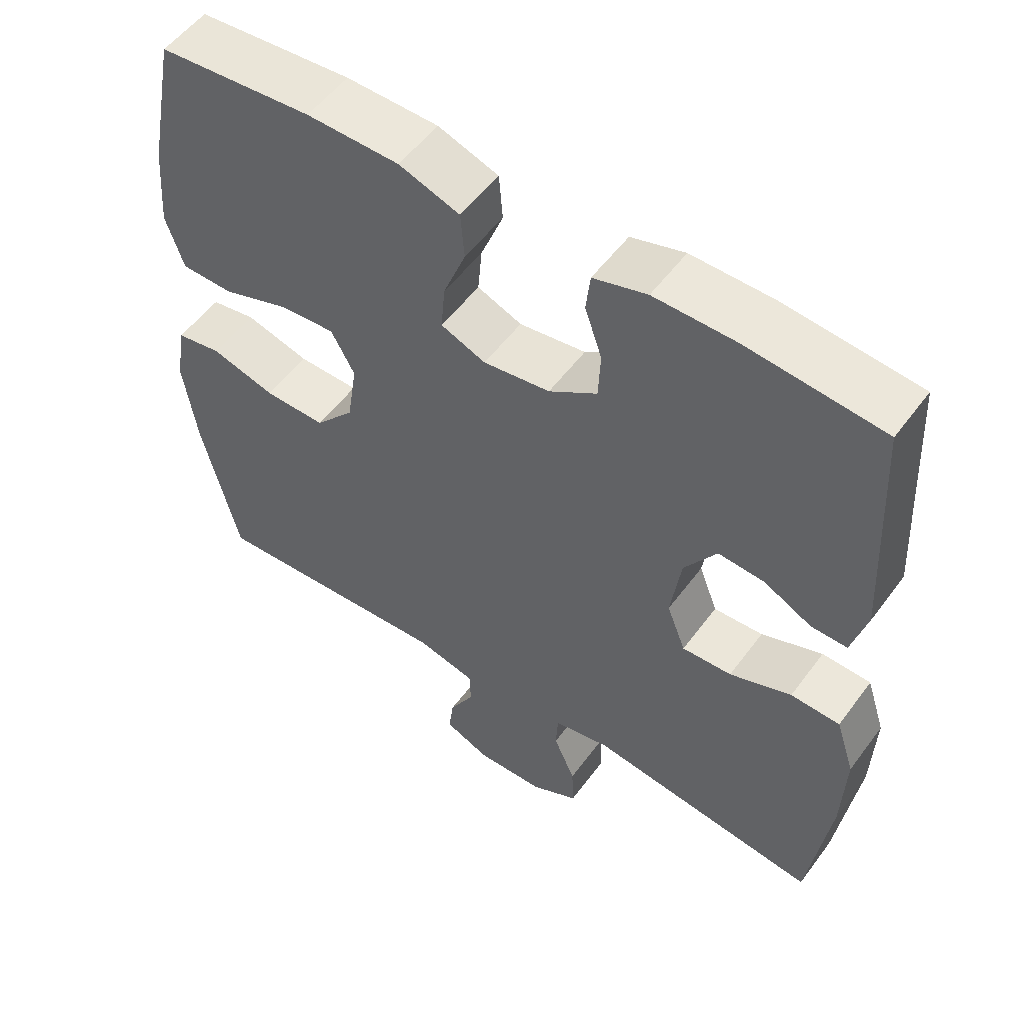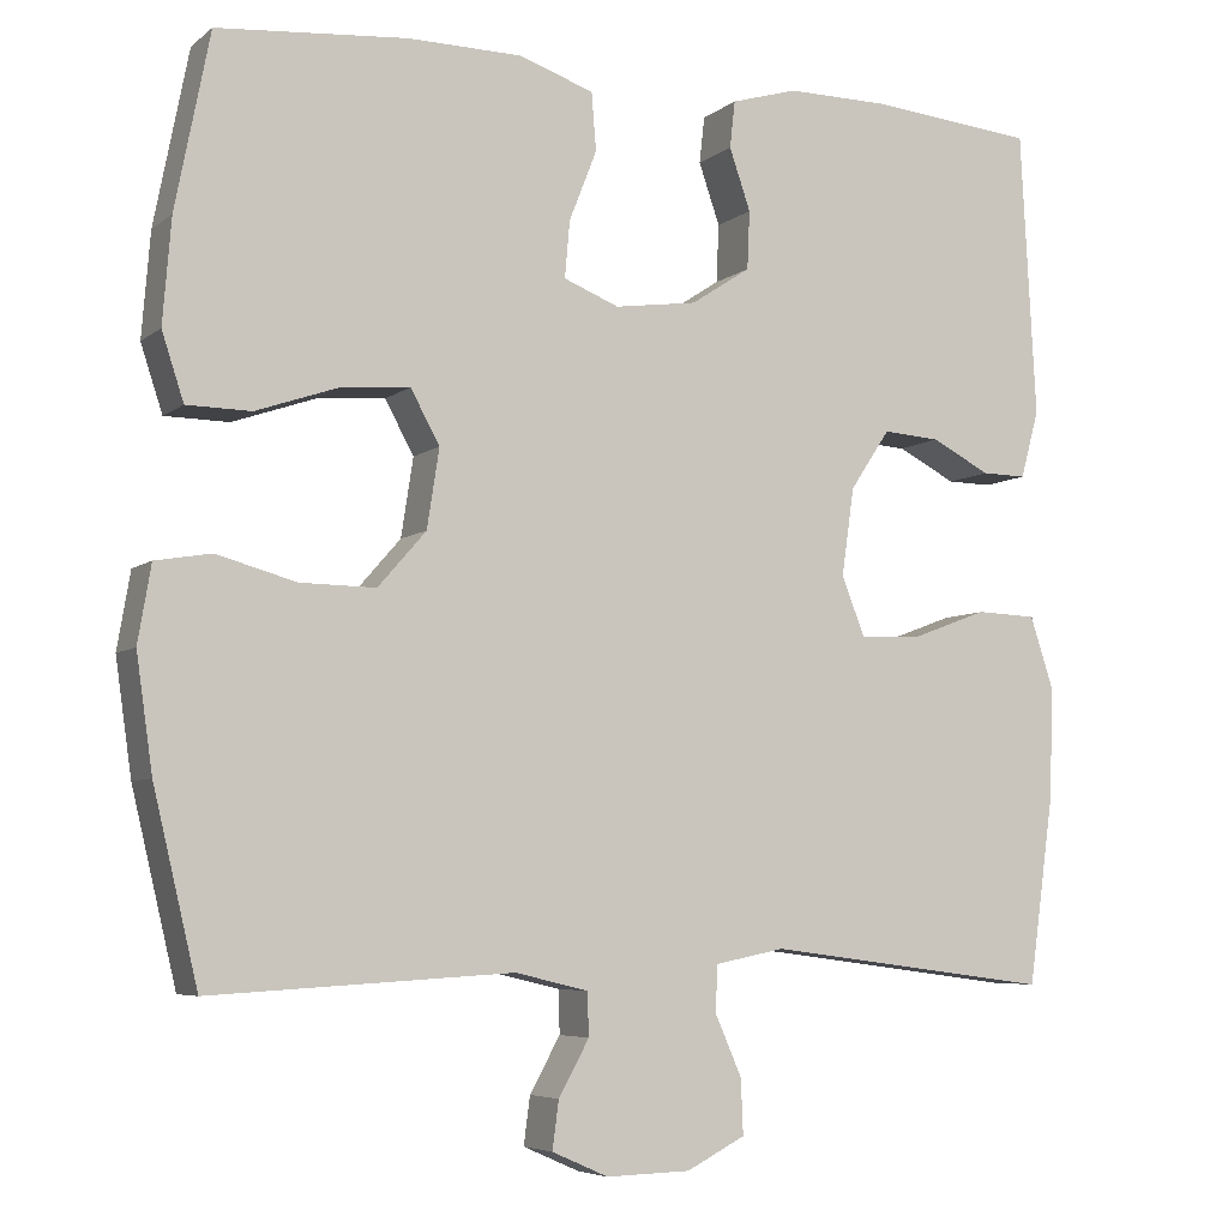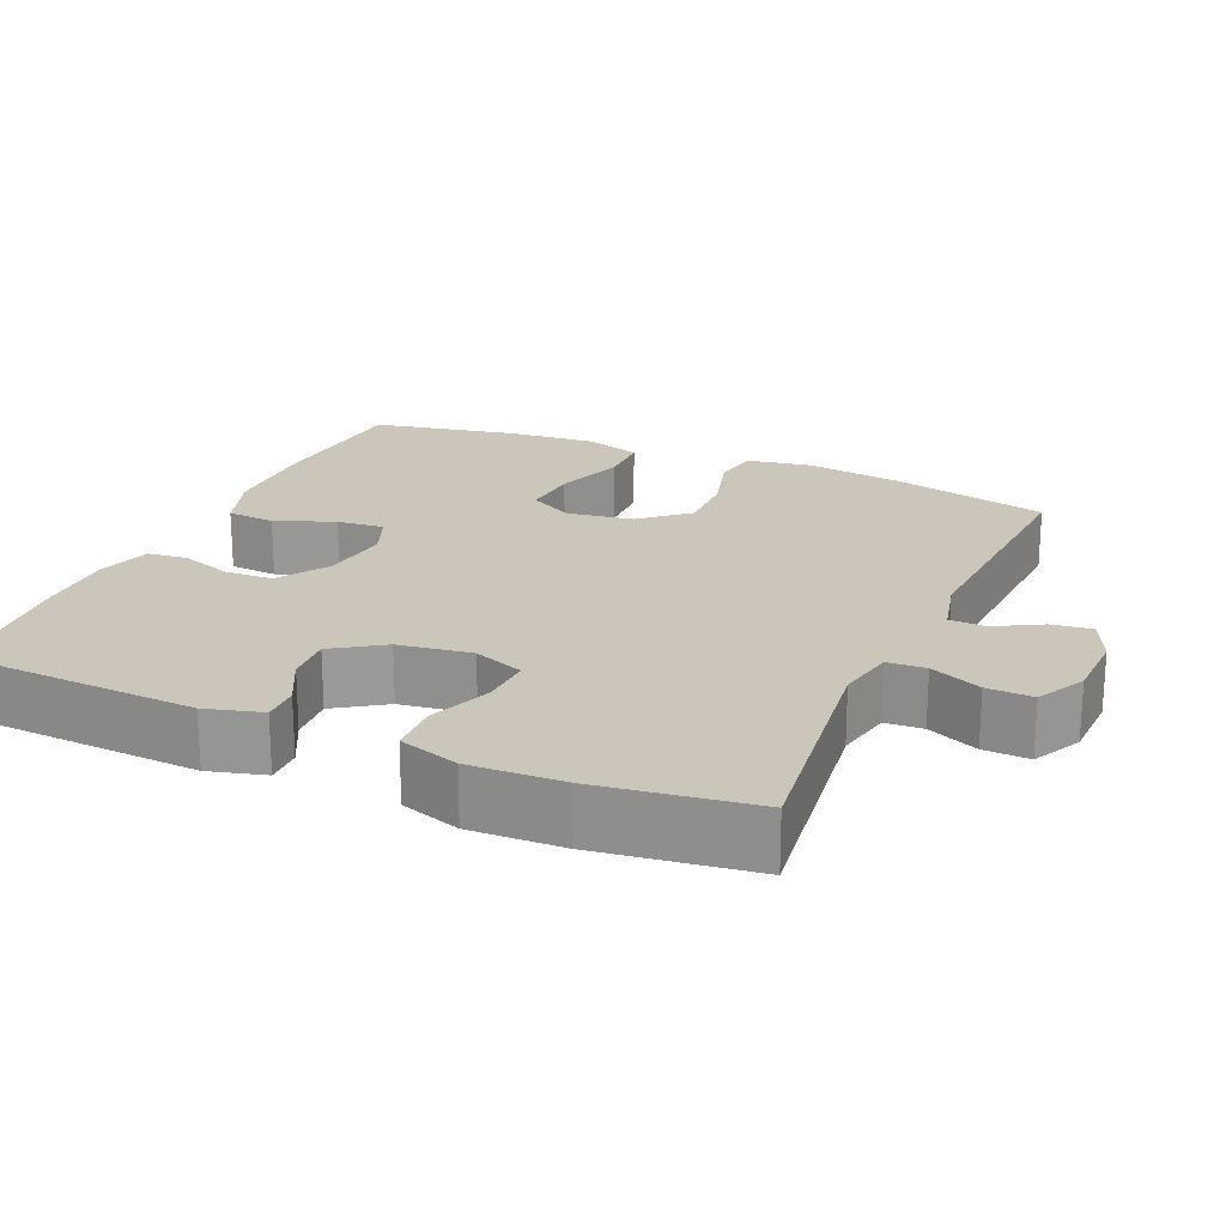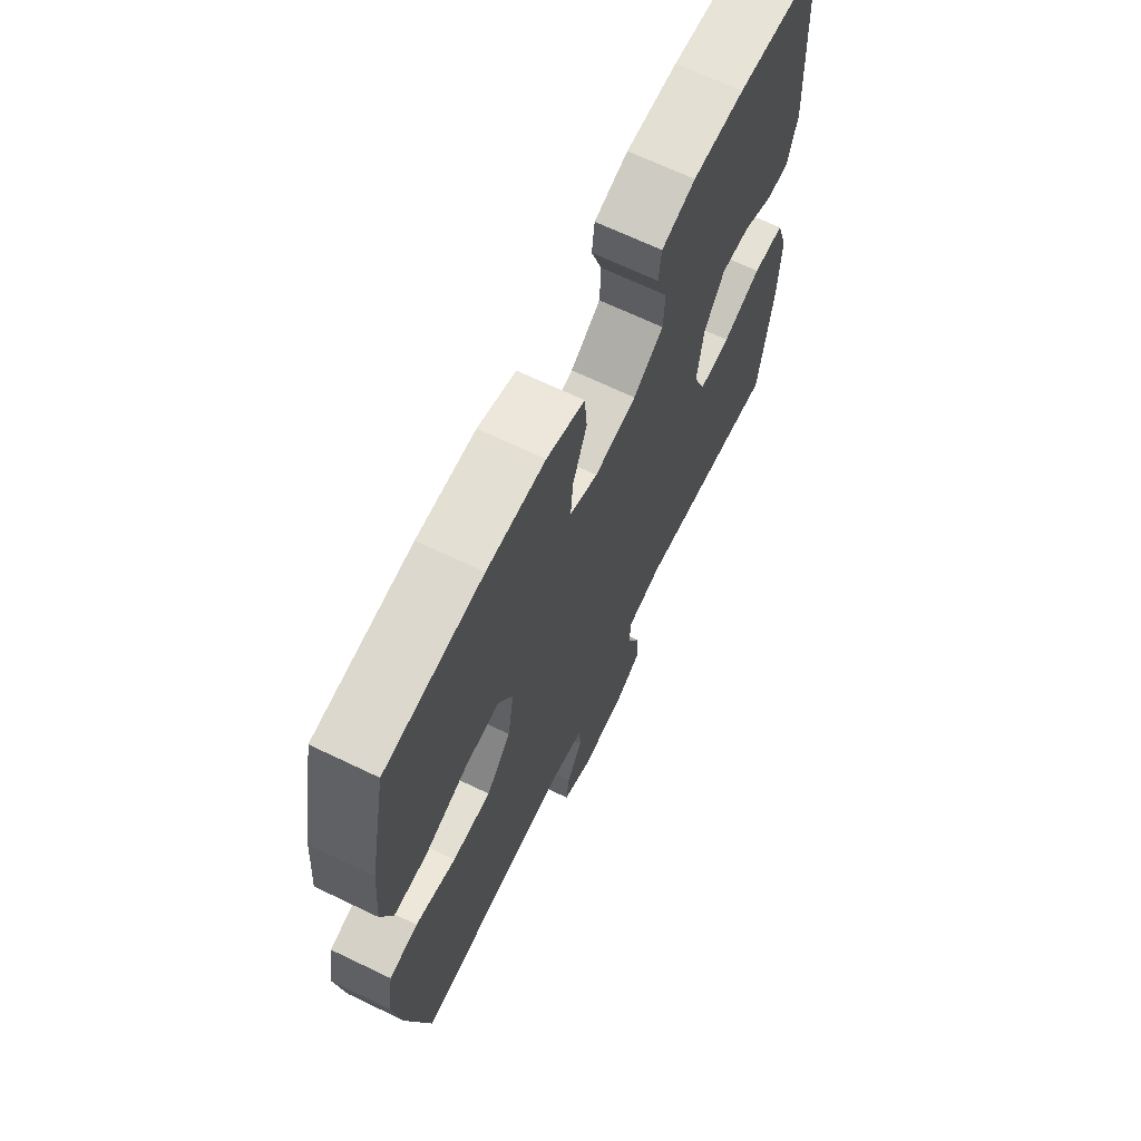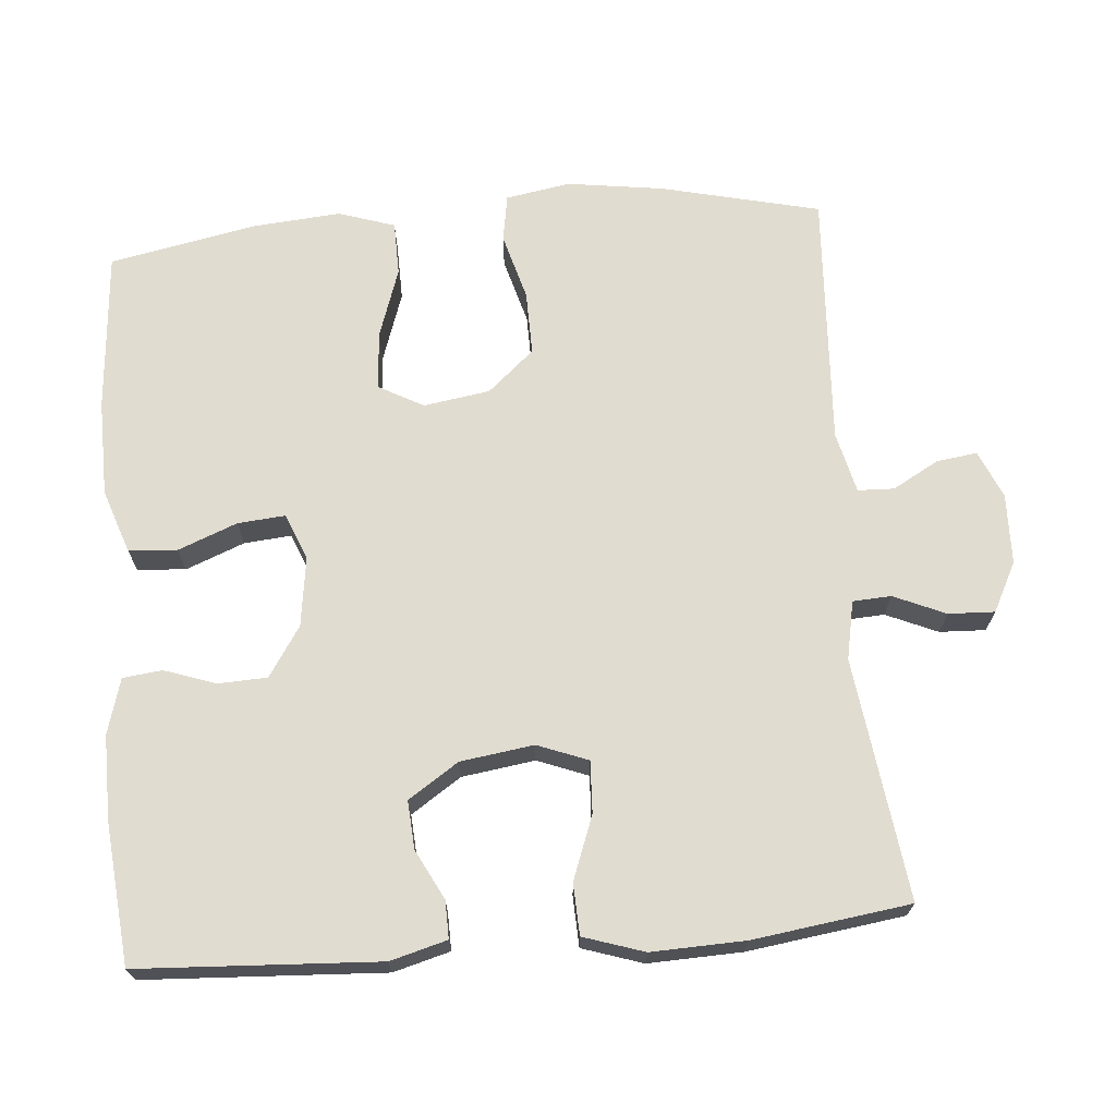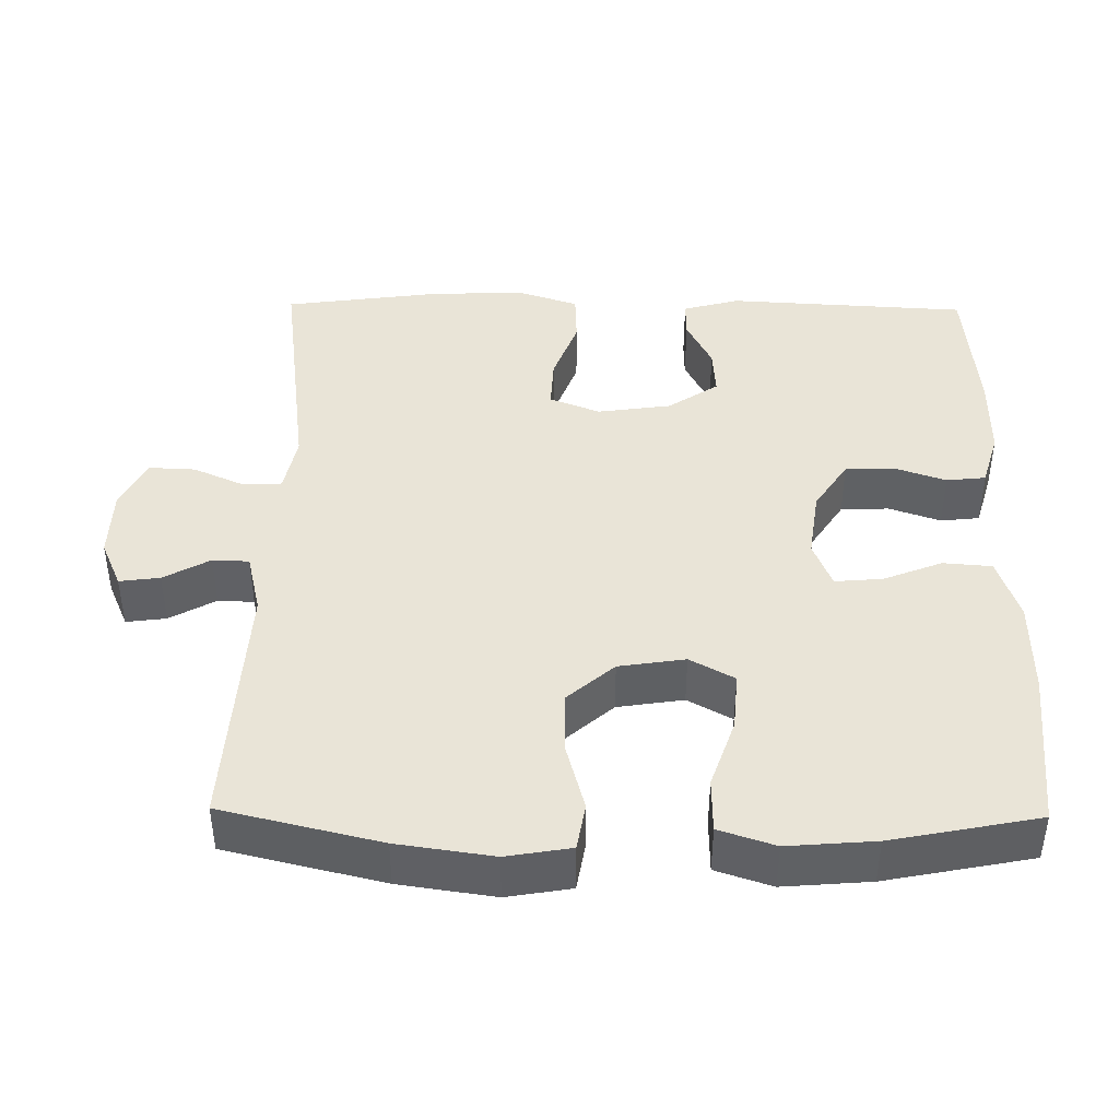
<metadata>
{"format":"obj","ext":"obj","renderer":"f3d","projection":"perspective","resolution":1024,"background":"white","views":[{"elev":53.9,"azim":35.7,"up":"+Z"},{"elev":-5.8,"azim":-25.7,"up":"+Z"},{"elev":21.0,"azim":113.7,"up":"+Y"},{"elev":67.5,"azim":-64.3,"up":"+Z"},{"elev":69.4,"azim":85.2,"up":"+Y"},{"elev":42.9,"azim":-89.2,"up":"+Y"}]}
</metadata>
<code>
o path2120
v 0.3204 0.0375 0.5513
v 0.2046 0.0375 0.5522
v 0.1283 0.0375 0.53
v 0.1223 0.0375 0.476
v 0.1466 0.0375 0.4051
v 0.1438 0.0375 0.3379
v 0.07537 0.0375 0.293
v -0.01971 0.0375 0.2799
v -0.08336 0.0375 0.3055
v -0.07769 0.0375 0.3709
v -0.04585 0.0375 0.4521
v -0.05123 0.0375 0.5188
v -0.1374 0.0375 0.5486
v -0.2689 0.0375 0.5506
v -0.4884 0.0375 0.5327
v -0.5284 0.0375 0.3305
v -0.5382 0.0375 0.2101
v -0.5129 0.0375 0.1327
v -0.4389 0.0375 0.1314
v -0.3434 0.0375 0.1641
v -0.2638 0.0375 0.1703
v -0.2303 0.0375 0.109
v -0.2443 0.0375 0.0178
v -0.3001 0.0375 -0.04594
v -0.3875 0.0375 -0.04457
v -0.4792 0.0375 -0.01903
v -0.5436 0.0375 -0.02993
v -0.5588 0.0375 -0.1188
v -0.54 0.0375 -0.2506
v -0.4884 0.0375 -0.469
v -0.1393 0.0375 -0.4489
v -0.05546 0.0375 -0.4691
v -0.05369 0.0375 -0.519
v -0.089 0.0375 -0.5826
v -0.09621 0.0375 -0.638
v -0.03122 0.0375 -0.6666
v 0.06571 0.0375 -0.6641
v 0.1332 0.0375 -0.6292
v 0.1306 0.0375 -0.5656
v 0.09959 0.0375 -0.4946
v 0.1025 0.0375 -0.4418
v 0.1826 0.0375 -0.4258
v 0.5135 0.0375 -0.469
v 0.543 0.0375 -0.253
v 0.5474 0.0375 -0.1242
v 0.5202 0.0375 -0.04087
v 0.4502 0.0375 -0.03808
v 0.3626 0.0375 -0.07085
v 0.2918 0.0375 -0.07423
v 0.2649 0.0375 -0.004641
v 0.2793 0.0375 0.0962
v 0.3251 0.0375 0.1652
v 0.3908 0.0375 0.1606
v 0.4589 0.0375 0.1256
v 0.5104 0.0375 0.1247
v 0.5316 0.0375 0.2025
v 0.5135 0.0375 0.5327
v 0.3204 -0.0375 0.5513
v 0.2046 -0.0375 0.5522
v 0.1283 -0.0375 0.53
v 0.1223 -0.0375 0.476
v 0.1466 -0.0375 0.4051
v 0.1438 -0.0375 0.3379
v 0.07537 -0.0375 0.293
v -0.01971 -0.0375 0.2799
v -0.08336 -0.0375 0.3055
v -0.07769 -0.0375 0.3709
v -0.04585 -0.0375 0.4521
v -0.05123 -0.0375 0.5188
v -0.1374 -0.0375 0.5486
v -0.2689 -0.0375 0.5506
v -0.4884 -0.0375 0.5327
v -0.5284 -0.0375 0.3305
v -0.5382 -0.0375 0.2101
v -0.5129 -0.0375 0.1327
v -0.4389 -0.0375 0.1314
v -0.3434 -0.0375 0.1641
v -0.2638 -0.0375 0.1703
v -0.2303 -0.0375 0.109
v -0.2443 -0.0375 0.0178
v -0.3001 -0.0375 -0.04594
v -0.3875 -0.0375 -0.04457
v -0.4792 -0.0375 -0.01903
v -0.5436 -0.0375 -0.02993
v -0.5588 -0.0375 -0.1188
v -0.54 -0.0375 -0.2506
v -0.4884 -0.0375 -0.469
v -0.1393 -0.0375 -0.4489
v -0.05546 -0.0375 -0.4691
v -0.05369 -0.0375 -0.519
v -0.089 -0.0375 -0.5826
v -0.09621 -0.0375 -0.638
v -0.03122 -0.0375 -0.6666
v 0.06571 -0.0375 -0.6641
v 0.1332 -0.0375 -0.6292
v 0.1306 -0.0375 -0.5656
v 0.09959 -0.0375 -0.4946
v 0.1025 -0.0375 -0.4418
v 0.1826 -0.0375 -0.4258
v 0.5135 -0.0375 -0.469
v 0.543 -0.0375 -0.253
v 0.5474 -0.0375 -0.1242
v 0.5202 -0.0375 -0.04087
v 0.4502 -0.0375 -0.03808
v 0.3626 -0.0375 -0.07085
v 0.2918 -0.0375 -0.07423
v 0.2649 -0.0375 -0.004641
v 0.2793 -0.0375 0.0962
v 0.3251 -0.0375 0.1652
v 0.3908 -0.0375 0.1606
v 0.4589 -0.0375 0.1256
v 0.5104 -0.0375 0.1247
v 0.5316 -0.0375 0.2025
v 0.5135 -0.0375 0.5327
v 0.3204 0.0375 0.5513
v 0.2046 0.0375 0.5522
v 0.1283 0.0375 0.53
v 0.1283 0.0375 0.53
v -0.1374 0.0375 0.5486
v -0.2689 0.0375 0.5506
v -0.05123 0.0375 0.5188
v -0.05123 0.0375 0.5188
v 0.5135 0.0375 0.5327
v 0.5135 0.0375 0.5327
v -0.4884 0.0375 0.5327
v -0.4884 0.0375 0.5327
v 0.1223 0.0375 0.476
v -0.04585 0.0375 0.4521
v 0.1466 0.0375 0.4051
v -0.07769 0.0375 0.3709
v -0.5284 0.0375 0.3305
v 0.1438 0.0375 0.3379
v -0.08336 0.0375 0.3055
v -0.08336 0.0375 0.3055
v 0.07537 0.0375 0.293
v -0.5382 0.0375 0.2101
v 0.5316 0.0375 0.2025
v -0.01971 0.0375 0.2799
v -0.3434 0.0375 0.1641
v -0.2638 0.0375 0.1703
v -0.2638 0.0375 0.1703
v -0.5129 0.0375 0.1327
v -0.5129 0.0375 0.1327
v 0.5104 0.0375 0.1247
v 0.5104 0.0375 0.1247
v 0.3251 0.0375 0.1652
v 0.3251 0.0375 0.1652
v 0.3908 0.0375 0.1606
v -0.2303 0.0375 0.109
v 0.2793 0.0375 0.0962
v -0.4389 0.0375 0.1314
v 0.4589 0.0375 0.1256
v -0.2443 0.0375 0.0178
v 0.2649 0.0375 -0.004641
v -0.3001 0.0375 -0.04594
v 0.2918 0.0375 -0.07423
v 0.2918 0.0375 -0.07423
v -0.3875 0.0375 -0.04457
v -0.4792 0.0375 -0.01903
v -0.5436 0.0375 -0.02993
v -0.5436 0.0375 -0.02993
v -0.5588 0.0375 -0.1188
v 0.5202 0.0375 -0.04087
v 0.5202 0.0375 -0.04087
v 0.4502 0.0375 -0.03808
v 0.3626 0.0375 -0.07085
v 0.5474 0.0375 -0.1242
v -0.54 0.0375 -0.2506
v 0.543 0.0375 -0.253
v 0.5135 0.0375 -0.469
v 0.5135 0.0375 -0.469
v 0.1025 0.0375 -0.4418
v 0.1025 0.0375 -0.4418
v 0.1826 0.0375 -0.4258
v 0.09959 0.0375 -0.4946
v -0.4884 0.0375 -0.469
v -0.4884 0.0375 -0.469
v -0.1393 0.0375 -0.4489
v -0.05546 0.0375 -0.4691
v -0.05546 0.0375 -0.4691
v -0.05369 0.0375 -0.519
v 0.1306 0.0375 -0.5656
v -0.089 0.0375 -0.5826
v 0.1332 0.0375 -0.6292
v 0.1332 0.0375 -0.6292
v -0.09621 0.0375 -0.638
v -0.09621 0.0375 -0.638
v 0.06571 0.0375 -0.6641
v -0.03122 0.0375 -0.6666
v 0.3204 -0.0375 0.5513
v 0.2046 -0.0375 0.5522
v 0.1283 -0.0375 0.53
v 0.1283 -0.0375 0.53
v -0.1374 -0.0375 0.5486
v -0.2689 -0.0375 0.5506
v -0.05123 -0.0375 0.5188
v -0.05123 -0.0375 0.5188
v 0.5135 -0.0375 0.5327
v 0.5135 -0.0375 0.5327
v -0.4884 -0.0375 0.5327
v -0.4884 -0.0375 0.5327
v 0.1223 -0.0375 0.476
v -0.04585 -0.0375 0.4521
v 0.1466 -0.0375 0.4051
v -0.07769 -0.0375 0.3709
v -0.5284 -0.0375 0.3305
v 0.1438 -0.0375 0.3379
v -0.08336 -0.0375 0.3055
v -0.08336 -0.0375 0.3055
v 0.07537 -0.0375 0.293
v -0.5382 -0.0375 0.2101
v 0.5316 -0.0375 0.2025
v -0.01971 -0.0375 0.2799
v -0.3434 -0.0375 0.1641
v -0.2638 -0.0375 0.1703
v -0.2638 -0.0375 0.1703
v -0.5129 -0.0375 0.1327
v -0.5129 -0.0375 0.1327
v 0.5104 -0.0375 0.1247
v 0.5104 -0.0375 0.1247
v 0.3251 -0.0375 0.1652
v 0.3251 -0.0375 0.1652
v 0.3908 -0.0375 0.1606
v -0.2303 -0.0375 0.109
v 0.2793 -0.0375 0.0962
v -0.4389 -0.0375 0.1314
v 0.4589 -0.0375 0.1256
v -0.2443 -0.0375 0.0178
v 0.2649 -0.0375 -0.004641
v -0.3001 -0.0375 -0.04594
v 0.2918 -0.0375 -0.07423
v 0.2918 -0.0375 -0.07423
v -0.3875 -0.0375 -0.04457
v -0.4792 -0.0375 -0.01903
v -0.5436 -0.0375 -0.02993
v -0.5436 -0.0375 -0.02993
v -0.5588 -0.0375 -0.1188
v 0.5202 -0.0375 -0.04087
v 0.5202 -0.0375 -0.04087
v 0.4502 -0.0375 -0.03808
v 0.3626 -0.0375 -0.07085
v 0.5474 -0.0375 -0.1242
v -0.54 -0.0375 -0.2506
v 0.543 -0.0375 -0.253
v 0.5135 -0.0375 -0.469
v 0.5135 -0.0375 -0.469
v 0.1025 -0.0375 -0.4418
v 0.1025 -0.0375 -0.4418
v 0.1826 -0.0375 -0.4258
v 0.09959 -0.0375 -0.4946
v -0.4884 -0.0375 -0.469
v -0.4884 -0.0375 -0.469
v -0.1393 -0.0375 -0.4489
v -0.05546 -0.0375 -0.4691
v -0.05546 -0.0375 -0.4691
v -0.05369 -0.0375 -0.519
v 0.1306 -0.0375 -0.5656
v -0.089 -0.0375 -0.5826
v 0.1332 -0.0375 -0.6292
v 0.1332 -0.0375 -0.6292
v -0.09621 -0.0375 -0.638
v -0.09621 -0.0375 -0.638
v 0.06571 -0.0375 -0.6641
v -0.03122 -0.0375 -0.6666
f 224 208 215
f 205 215 208
f 213 208 224
f 190 223 198
f 214 206 211
f 253 230 243
f 228 229 224
f 207 221 190
f 221 207 225
f 229 210 213
f 237 234 235
f 243 230 233
f 253 228 230
f 254 256 250
f 207 190 204
f 243 233 237
f 195 205 194
f 254 228 253
f 244 231 249
f 198 223 212
f 226 211 217
f 194 205 203
f 219 212 227
f 257 263 259
f 247 231 228
f 210 225 207
f 249 231 247
f 229 213 224
f 190 221 223
f 247 228 254
f 244 249 245
f 242 241 244
f 241 242 240
f 240 242 238
f 215 195 214
f 194 203 196
f 206 214 195
f 192 202 191
f 263 256 264
f 253 243 251
f 264 258 261
f 264 256 258
f 247 254 250
f 215 205 195
f 191 204 190
f 225 210 229
f 214 211 226
f 206 195 200
f 227 212 223
f 204 191 202
f 257 256 263
f 250 256 257
f 244 241 231
f 233 234 237
f 231 229 228
f 1 2 59 58
f 2 118 193 59
f 13 14 71 70
f 122 13 70 197
f 124 1 58 199
f 14 126 201 71
f 3 4 61 60
f 11 12 69 68
f 4 5 62 61
f 10 11 68 67
f 15 16 73 72
f 5 6 63 62
f 134 10 67 209
f 6 7 64 63
f 16 17 74 73
f 56 57 114 113
f 8 9 66 65
f 7 8 65 64
f 20 141 216 77
f 17 143 218 74
f 145 56 113 220
f 147 53 110 222
f 21 22 79 78
f 51 52 109 108
f 19 20 77 76
f 18 19 76 75
f 54 55 112 111
f 53 54 111 110
f 22 23 80 79
f 50 51 108 107
f 23 24 81 80
f 157 50 107 232
f 25 26 83 82
f 26 161 236 83
f 27 28 85 84
f 164 47 104 239
f 47 48 105 104
f 45 46 103 102
f 24 25 82 81
f 48 49 106 105
f 28 29 86 85
f 44 45 102 101
f 171 44 101 246
f 173 42 99 248
f 40 41 98 97
f 177 31 88 252
f 29 30 87 86
f 31 180 255 88
f 42 43 100 99
f 32 33 90 89
f 39 40 97 96
f 33 34 91 90
f 185 39 96 260
f 34 187 262 91
f 37 38 95 94
f 36 37 94 93
f 35 36 93 92
f 149 140 133
f 130 133 140
f 138 149 133
f 115 123 148
f 139 136 131
f 178 168 155
f 153 149 154
f 132 115 146
f 146 150 132
f 154 138 135
f 162 160 159
f 168 158 155
f 178 155 153
f 179 175 181
f 132 129 115
f 168 162 158
f 120 119 130
f 179 178 153
f 169 174 156
f 123 137 148
f 151 142 136
f 119 128 130
f 144 152 137
f 182 184 188
f 172 153 156
f 135 132 150
f 174 172 156
f 154 149 138
f 115 148 146
f 172 179 153
f 169 170 174
f 167 169 166
f 166 165 167
f 165 163 167
f 140 139 120
f 119 121 128
f 131 120 139
f 117 116 127
f 188 189 181
f 178 176 168
f 189 186 183
f 189 183 181
f 172 175 179
f 140 120 130
f 116 115 129
f 150 154 135
f 139 151 136
f 131 125 120
f 152 148 137
f 129 127 116
f 182 188 181
f 175 182 181
f 169 156 166
f 158 162 159
f 156 153 154

</code>
